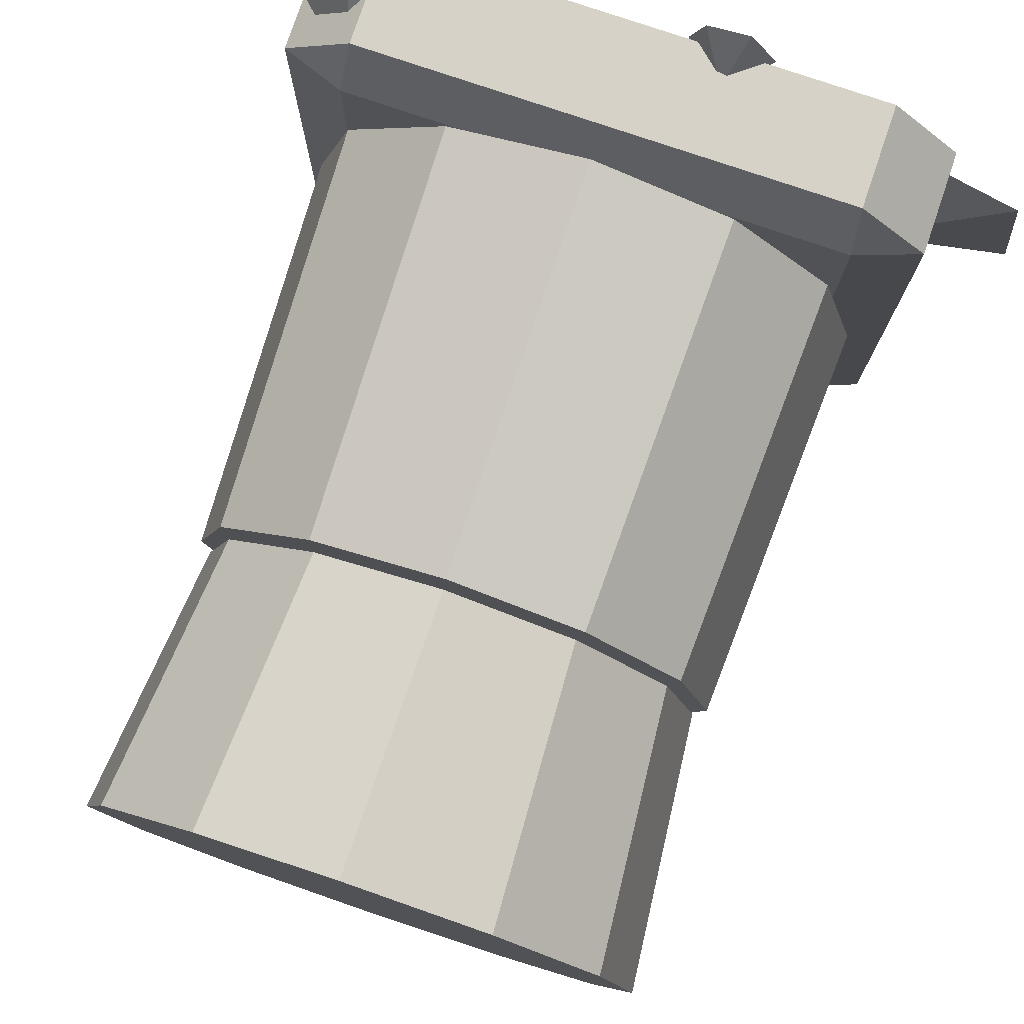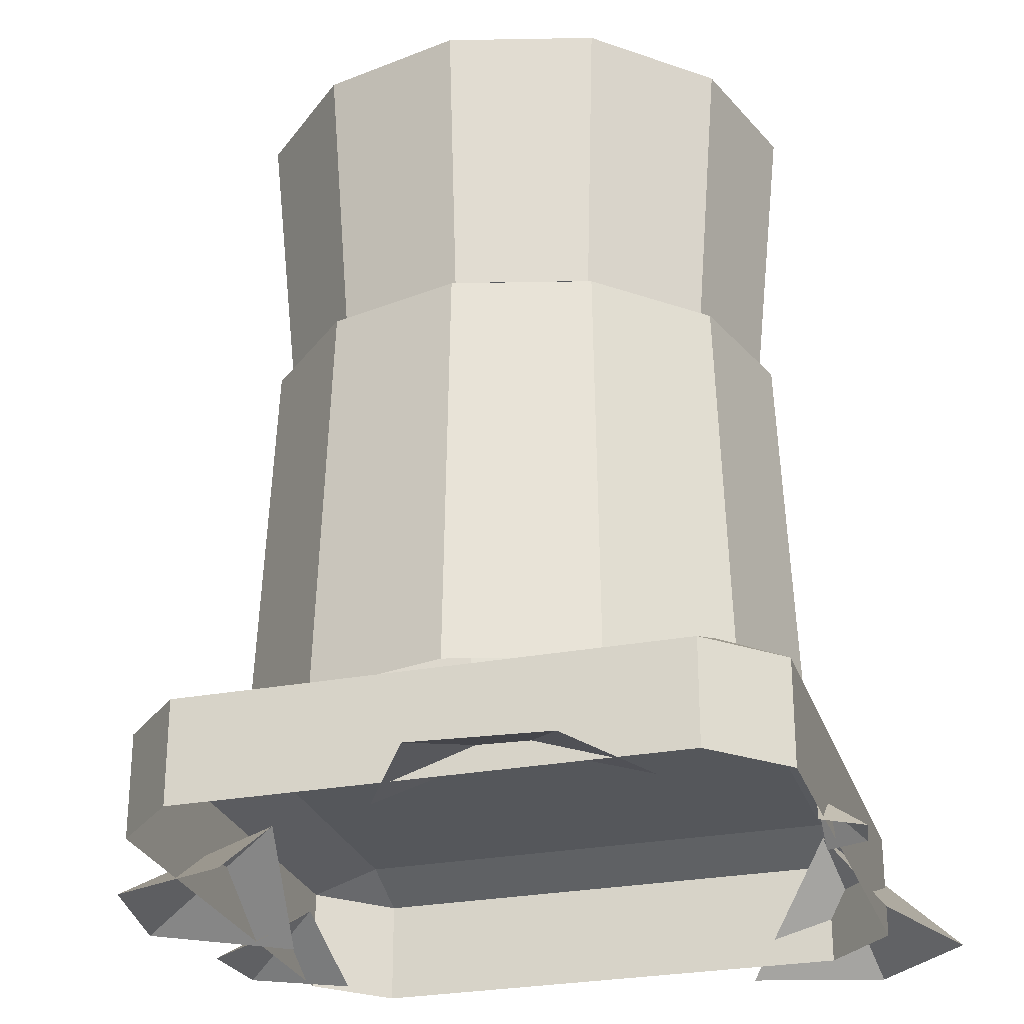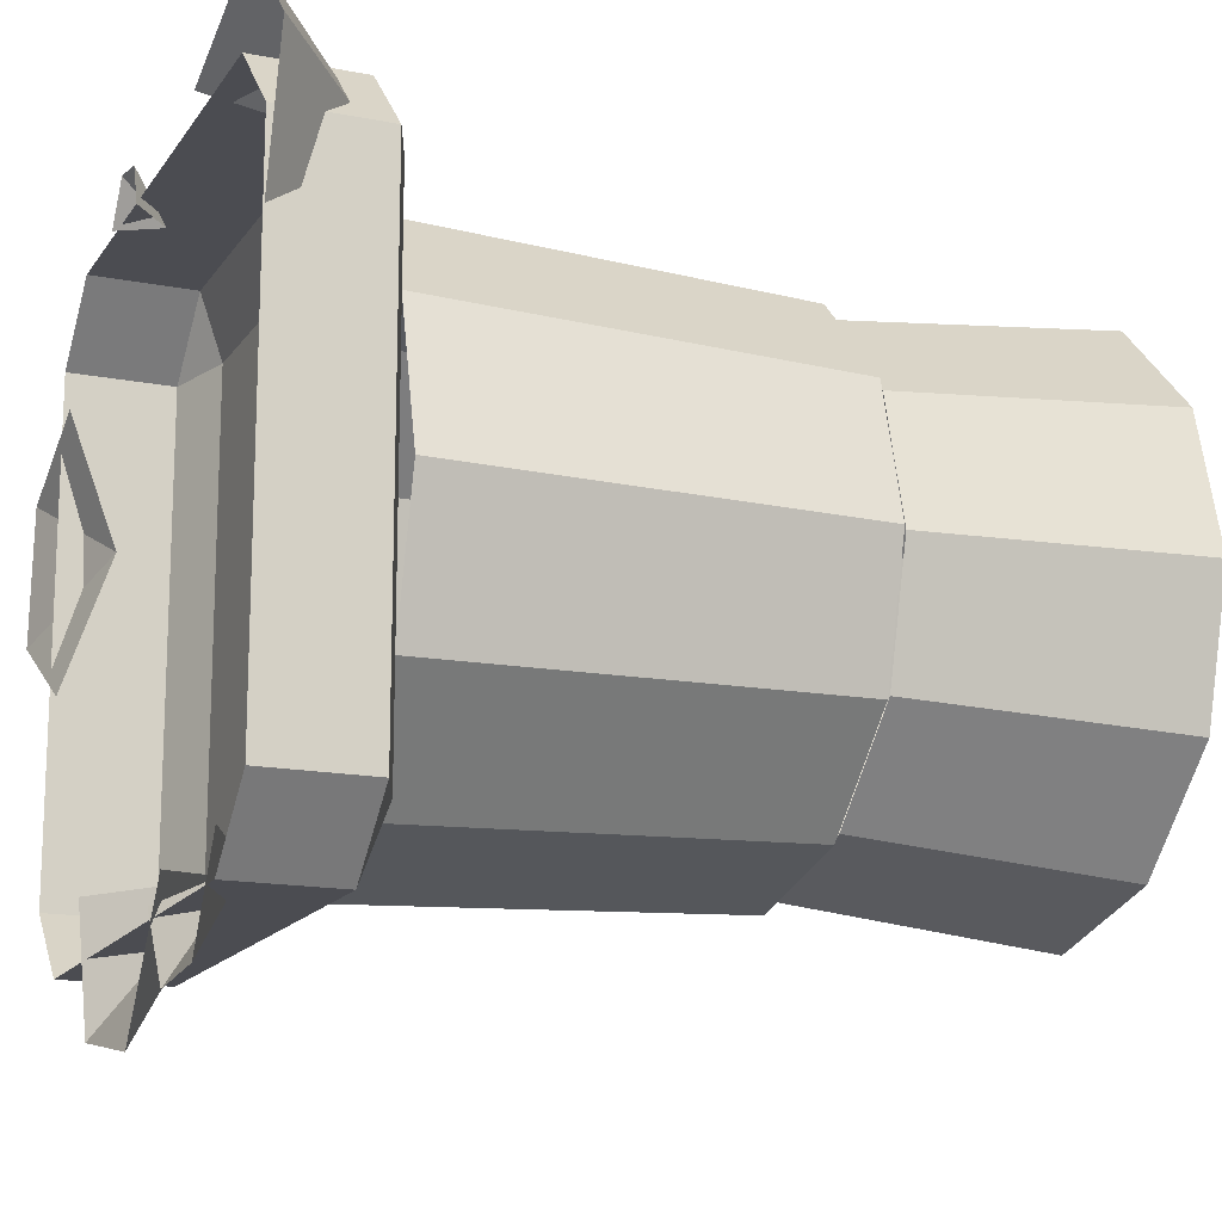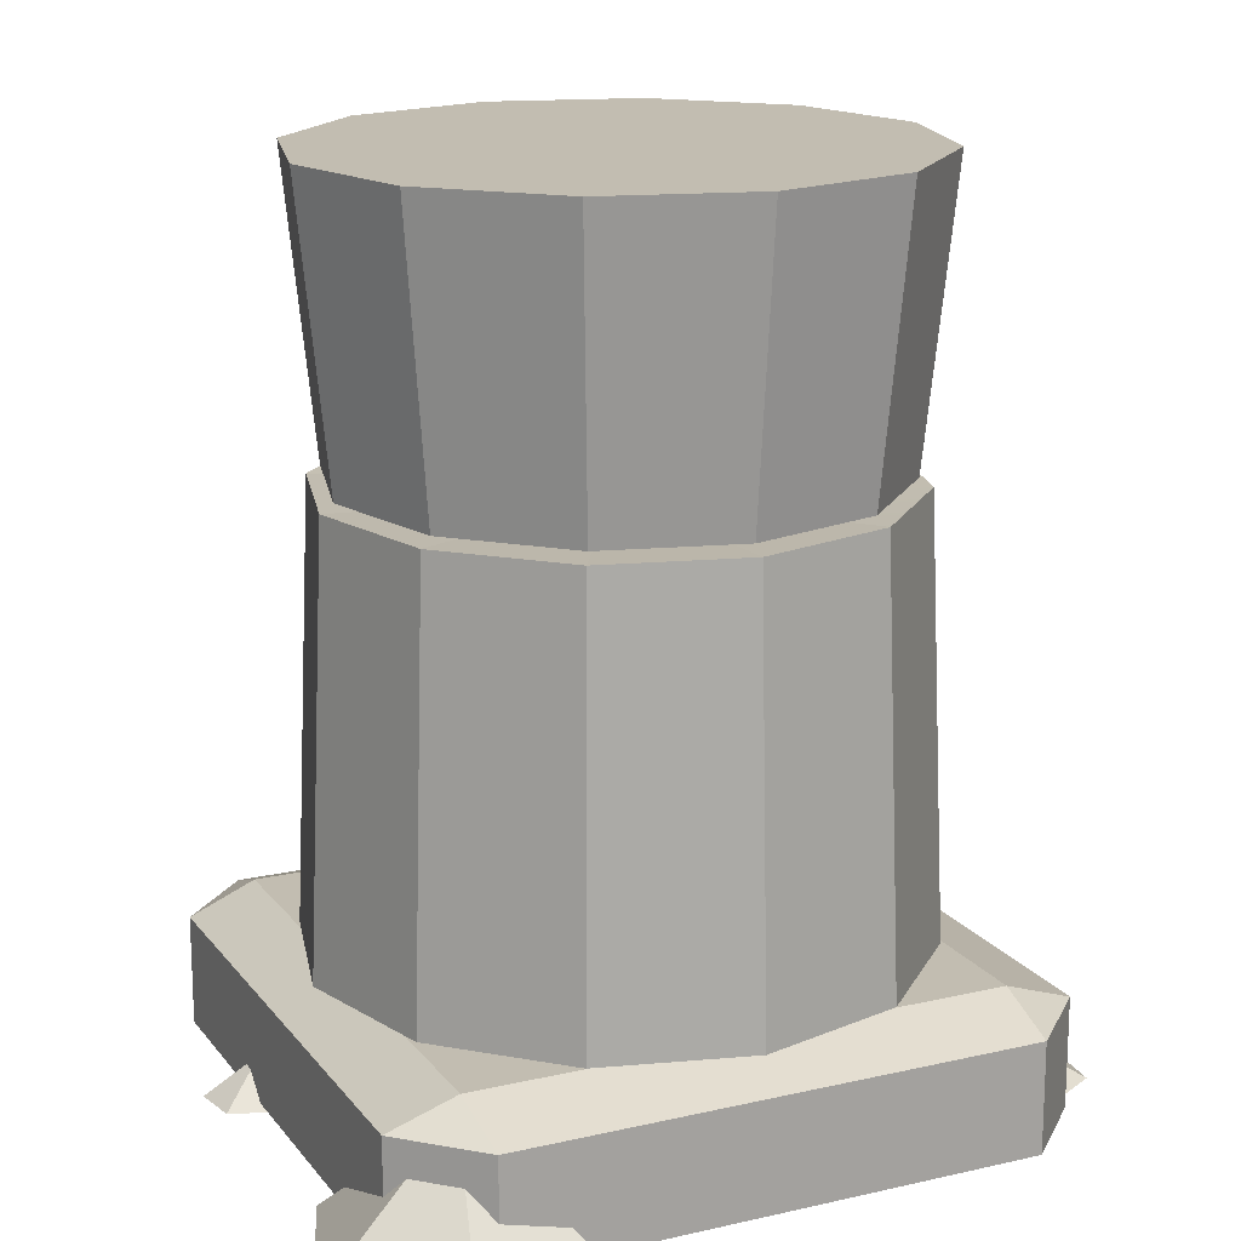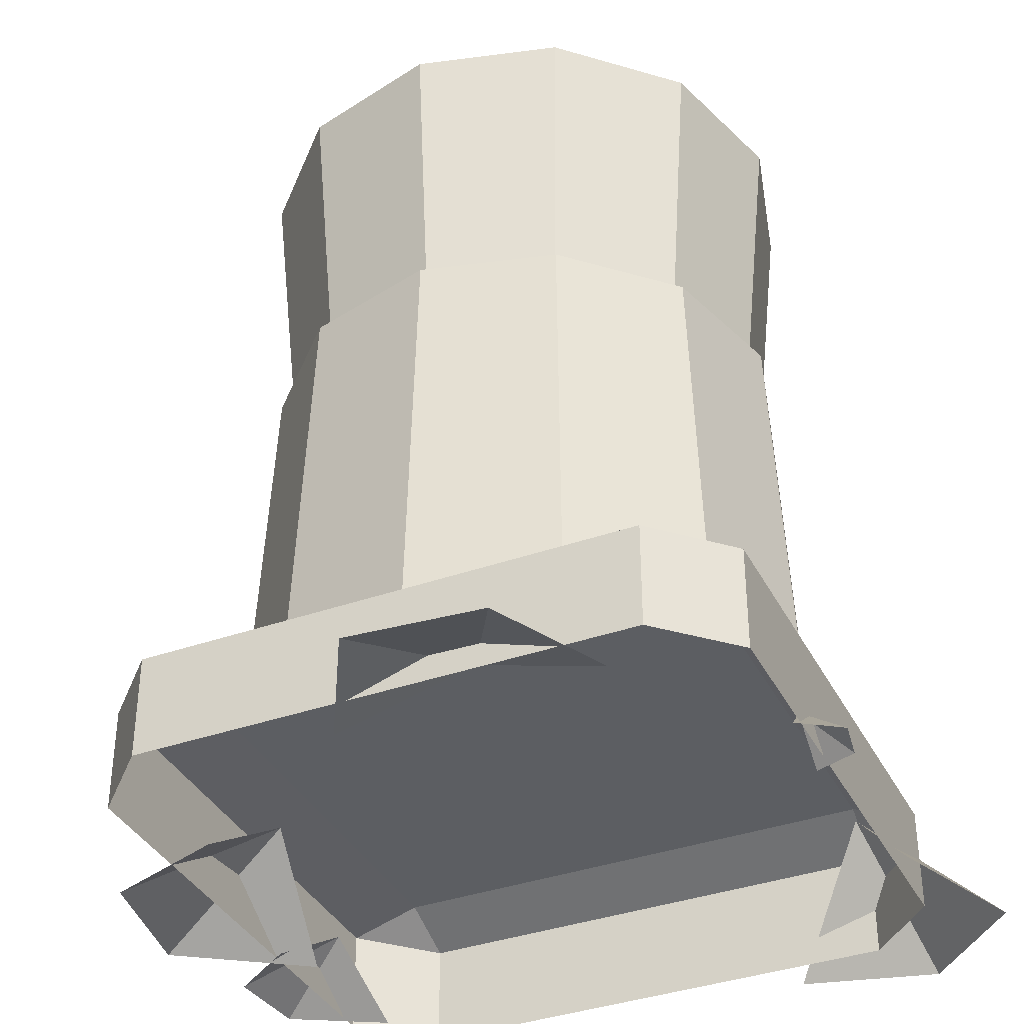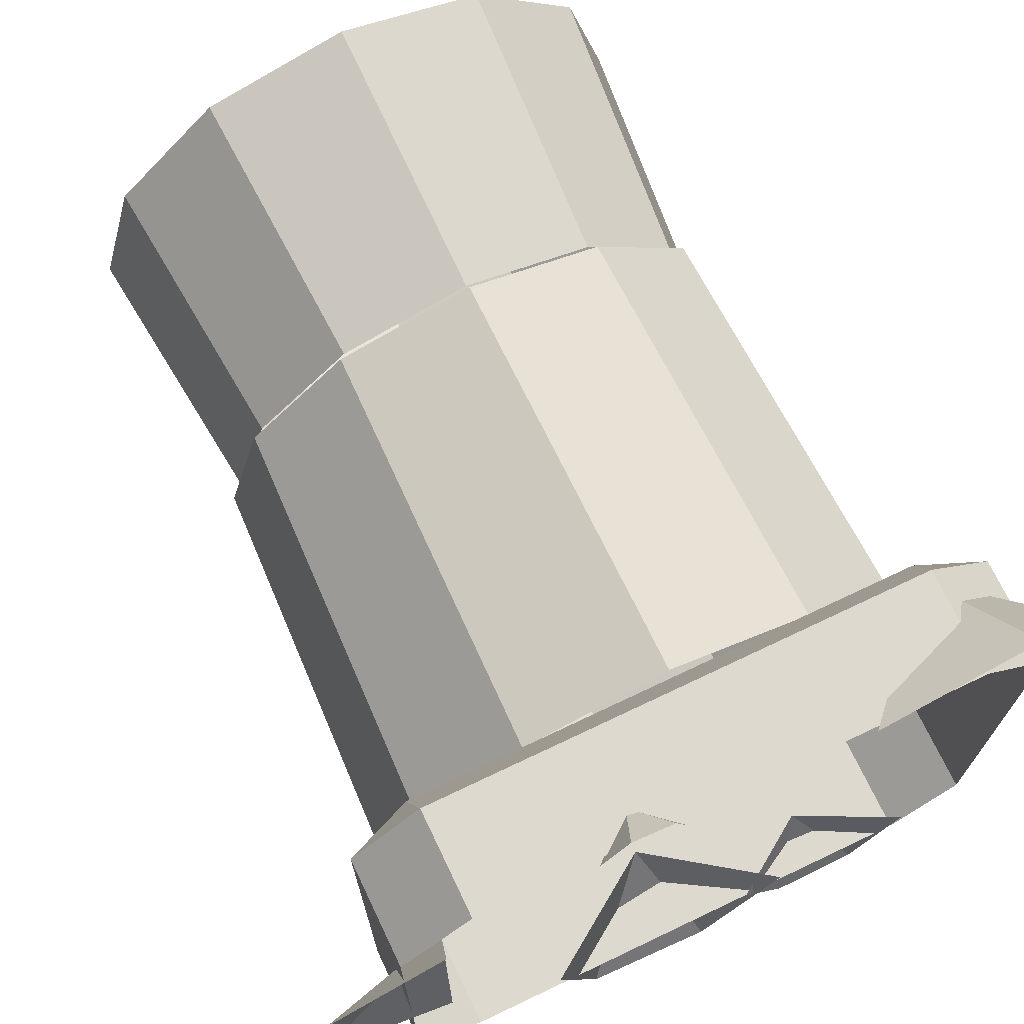
<metadata>
{"format":"obj","ext":"obj","renderer":"f3d","projection":"perspective","resolution":1024,"background":"white","views":[{"elev":78.6,"azim":-161.3,"up":"+Z"},{"elev":-27.0,"azim":-73.4,"up":"+Y"},{"elev":-15.4,"azim":67.4,"up":"+Z"},{"elev":16.8,"azim":65.0,"up":"+Y"},{"elev":-37.4,"azim":-65.5,"up":"+Y"},{"elev":71.4,"azim":-25.5,"up":"+Z"}]}
</metadata>
<code>
g wall_column6
v -0.3882 0.1625 0.4922
v -0.4963 0.1625 0.384
v -0.3956 0.2008 0.3914
v 0.4899 0.1625 0.384
v 0.3818 0.1625 0.4922
v 0.3892 0.2008 0.3914
v -0.4963 0.1625 -0.3884
v -0.3882 0.1625 -0.4941
v -0.3956 0.2008 -0.3884
v 0.3818 0.1625 -0.4941
v 0.4899 0.1625 -0.3884
v 0.3892 0.2008 -0.3884
v -0.2066 -0.009033 0.4872
v -0.1405 0.04884 0.4755
v -0.1634 -0.009033 0.5504
v -0.1634 -0.009033 0.5504
v -0.1405 0.04884 0.4755
v -0.09725 -0.009033 0.5387
v -0.09725 -0.009033 0.5387
v -0.1405 0.04884 0.4755
v -0.07426 -0.009033 0.4756
v -0.4328 -0.004878 -0.103
v -0.4147 0.06525 0.1038
v -0.639 -0.004878 0.01292
v -0.639 -0.004878 0.01292
v -0.4147 0.06525 0.1038
v -0.6209 -0.004878 0.2198
v -0.6209 -0.004878 0.2198
v -0.4147 0.06525 0.1038
v -0.4327 -0.004878 0.3076
v 0.1641 -0.004878 -0.445
v -0.04045 0.1321 -0.4089
v 0.03058 -0.004878 -0.6403
v 0.03058 -0.004878 -0.6403
v -0.04045 0.1321 -0.4089
v -0.1739 -0.004878 -0.6042
v -0.1739 -0.004878 -0.6042
v -0.04045 0.1321 -0.4089
v -0.245 -0.004878 -0.409
v 0.3907 -0.003076 -0.4331
v 0.2288 0.07987 -0.4447
v 0.3106 -0.003076 -0.5752
v 0.3106 -0.003076 -0.5752
v 0.2288 0.07987 -0.4447
v 0.1789 -0.003076 -0.5868
v 0.1789 -0.003076 -0.5868
v 0.2288 0.07987 -0.4447
v 0.1031 -0.003076 -0.4785
v 0.204 -0.01012 0.5173
v 0.3872 0.1772 0.3946
v 0.4346 -0.01012 0.6042
v 0.4346 -0.01012 0.6042
v 0.3872 0.1772 0.3946
v 0.5876 -0.01012 0.4512
v 0.5876 -0.01012 0.4512
v 0.3872 0.1772 0.3946
v 0.5316 -0.01012 0.2423
v 0.3639 0.8436 0.2084
v 0.003346 0.8243 0.0002586
v 0.4197 0.8436 0.0002586
v 0.4197 0.8436 0.0002586
v 0.3639 0.8436 -0.2079
v 0.2115 0.8436 0.3608
v 0.003346 0.8243 0.0002586
v 0.3639 0.8436 0.2084
v 0.003347 0.8436 0.4166
v 0.2115 0.8436 0.3608
v -0.2048 0.8436 0.3608
v 0.003346 0.8243 0.0002586
v 0.003347 0.8436 0.4166
v -0.3572 0.8436 0.2084
v -0.2048 0.8436 0.3608
v -0.413 0.8436 0.0002587
v 0.003346 0.8243 0.0002586
v -0.3572 0.8436 0.2084
v -0.3572 0.8436 -0.2079
v -0.413 0.8436 0.0002587
v -0.2048 0.8436 -0.3603
v 0.003346 0.8243 0.0002586
v -0.3572 0.8436 -0.2079
v 0.003346 0.8436 -0.4161
v -0.2048 0.8436 -0.3603
v 0.3855 1.289 0.221
v 0.003347 1.289 -0.003683
v 0.4446 1.289 0.0003472
v -0.2173 1.289 -0.3818
v -0.3788 1.289 -0.2203
v 0.003346 1.289 -0.4409
v -0.2173 1.289 -0.3818
v 0.4446 1.289 0.0003472
v 0.3855 1.289 -0.2203
v 0.224 1.289 0.3825
v 0.003347 1.289 -0.003683
v 0.3855 1.289 0.221
v 0.003347 1.289 0.4416
v 0.224 1.289 0.3825
v -0.4379 1.289 0.0003473
v -0.3788 1.289 0.221
v -0.3788 1.289 -0.2203
v -0.4379 1.289 0.0003473
v -0.2173 1.289 0.3825
v 0.003347 1.289 -0.003683
v 0.003347 1.289 0.4416
v -0.3788 1.289 0.221
v -0.2173 1.289 0.3825
v 0.224 1.289 -0.3818
v 0.003346 1.289 -0.4409
v 0.3855 1.289 -0.2203
v 0.3892 0.2008 -0.3884
v -0.3956 0.2008 0.3914
v -0.3956 0.2008 -0.3884
v 0.3892 0.2008 0.3914
v 0.3818 0.1625 0.4922
v -0.3882 -1.921e-08 0.4922
v -0.3882 0.1625 0.4922
v 0.3818 -1.921e-08 0.4922
v 0.4899 0.1625 0.384
v 0.4899 0.1625 -0.3884
v 0.4899 -9.604e-09 -0.3884
v 0.4899 -9.604e-09 0.384
v -0.3882 0.1625 -0.4941
v 0.3818 -9.604e-09 -0.4941
v 0.3818 0.1625 -0.4941
v -0.3882 -9.604e-09 -0.4941
v -0.4963 0.1625 0.384
v -0.4963 2.378e-17 -0.3884
v -0.4963 0.1625 -0.3884
v -0.4963 -2.351e-17 0.384
v -0.3882 0.1625 0.4922
v -0.3956 0.2008 0.3914
v 0.3818 0.1625 0.4922
v 0.3892 0.2008 0.3914
v 0.3892 0.2008 -0.3884
v 0.4899 0.1625 -0.3884
v 0.4899 0.1625 0.384
v 0.3892 0.2008 0.3914
v 0.3818 0.1625 -0.4941
v 0.3892 0.2008 -0.3884
v -0.3956 0.2008 -0.3884
v -0.3882 0.1625 -0.4941
v -0.4963 0.1625 -0.3884
v -0.3956 0.2008 -0.3884
v -0.4963 0.1625 0.384
v -0.3956 0.2008 0.3914
v 0.3818 0.1625 0.4922
v 0.4899 0.1625 0.384
v 0.4899 -9.604e-09 0.384
v 0.3818 -1.921e-08 0.4922
v -0.4963 0.1625 0.384
v -0.3882 0.1625 0.4922
v -0.4963 -2.351e-17 0.384
v -0.3882 -1.921e-08 0.4922
v 0.3818 0.1625 -0.4941
v 0.4899 -9.604e-09 -0.3884
v 0.4899 0.1625 -0.3884
v 0.3818 -9.604e-09 -0.4941
v -0.3882 0.1625 -0.4941
v -0.4963 0.1625 -0.3884
v -0.4963 2.378e-17 -0.3884
v -0.3882 -9.604e-09 -0.4941
v 0.3639 0.8436 0.2084
v 0.4197 0.8436 0.0002586
v 0.4473 0.2008 0.0002587
v 0.3879 0.2008 0.2223
v 0.2115 0.8436 0.3608
v 0.3639 0.8436 0.2084
v 0.3879 0.2008 0.2223
v 0.2253 0.2008 0.3848
v 0.003347 0.8436 0.4166
v 0.2115 0.8436 0.3608
v 0.003347 0.2008 0.4443
v 0.2253 0.2008 0.3848
v -0.2048 0.8436 0.3608
v 0.003347 0.8436 0.4166
v 0.003347 0.2008 0.4443
v -0.2187 0.2008 0.3848
v -0.3572 0.8436 0.2084
v -0.2048 0.8436 0.3608
v -0.2187 0.2008 0.3848
v -0.3812 0.2008 0.2223
v -0.413 0.8436 0.0002587
v -0.3572 0.8436 0.2084
v -0.4407 0.2008 0.0002588
v -0.3812 0.2008 0.2223
v -0.3572 0.8436 -0.2079
v -0.413 0.8436 0.0002587
v -0.4407 0.2008 0.0002588
v -0.3812 0.2008 -0.2217
v -0.2048 0.8436 -0.3603
v -0.3572 0.8436 -0.2079
v -0.2187 0.2008 -0.3843
v -0.3812 0.2008 -0.2217
v 0.003346 0.8436 -0.4161
v -0.2048 0.8436 -0.3603
v 0.003346 0.2008 -0.4437
v -0.2187 0.2008 -0.3843
v 0.2115 0.8436 -0.3603
v 0.003346 0.8436 -0.4161
v 0.003346 0.2008 -0.4437
v 0.2253 0.2008 -0.3843
v 0.3639 0.8436 -0.2079
v 0.2115 0.8436 -0.3603
v 0.2253 0.2008 -0.3843
v 0.3879 0.2008 -0.2217
v 0.4197 0.8436 0.0002586
v 0.3639 0.8436 -0.2079
v 0.4473 0.2008 0.0002587
v 0.3879 0.2008 -0.2217
v 0.3855 1.289 0.221
v 0.4446 1.289 0.0003472
v 0.3471 0.8557 0.1988
v 0.4003 0.8557 0.0003162
v 0.224 1.289 0.3825
v 0.3855 1.289 0.221
v 0.2018 0.8557 0.3441
v 0.3471 0.8557 0.1988
v 0.003347 1.289 0.4416
v 0.224 1.289 0.3825
v 0.2018 0.8557 0.3441
v 0.003347 0.8557 0.3972
v -0.2173 1.289 0.3825
v 0.003347 1.289 0.4416
v -0.1951 0.8557 0.3441
v 0.003347 0.8557 0.3972
v -0.3788 1.289 0.221
v -0.2173 1.289 0.3825
v -0.3404 0.8557 0.1988
v -0.1951 0.8557 0.3441
v -0.4379 1.289 0.0003473
v -0.3788 1.289 0.221
v -0.3404 0.8557 0.1988
v -0.3936 0.8557 0.0003163
v -0.3788 1.289 -0.2203
v -0.4379 1.289 0.0003473
v -0.3404 0.8557 -0.1981
v -0.3936 0.8557 0.0003163
v -0.2173 1.289 -0.3818
v -0.3788 1.289 -0.2203
v -0.3404 0.8557 -0.1981
v -0.1951 0.8557 -0.3434
v 0.003346 1.289 -0.4409
v -0.2173 1.289 -0.3818
v -0.1951 0.8557 -0.3434
v 0.003346 0.8557 -0.3966
v 0.224 1.289 -0.3818
v 0.003346 1.289 -0.4409
v 0.2018 0.8557 -0.3434
v 0.003346 0.8557 -0.3966
v 0.3855 1.289 -0.2203
v 0.224 1.289 -0.3818
v 0.3471 0.8557 -0.1981
v 0.2018 0.8557 -0.3434
v 0.4446 1.289 0.0003472
v 0.3855 1.289 -0.2203
v 0.3471 0.8557 -0.1981
v 0.4003 0.8557 0.0003162
v 0.2115 0.8436 -0.3603
v 0.003346 0.8243 0.0002586
v 0.003346 0.8436 -0.4161
v 0.3639 0.8436 -0.2079
g wall_column6_0
f 3 2 1
f 6 5 4
f 9 8 7
f 12 11 10
f 15 14 13
f 18 17 16
f 21 20 19
f 24 23 22
f 27 26 25
f 30 29 28
f 33 32 31
f 36 35 34
f 39 38 37
f 42 41 40
f 45 44 43
f 48 47 46
f 51 50 49
f 54 53 52
f 57 56 55
f 60 59 58
f 62 59 61
f 65 64 63
f 67 64 66
f 70 69 68
f 72 69 71
f 75 74 73
f 77 74 76
f 80 79 78
f 82 79 81
f 85 84 83
f 87 84 86
f 89 84 88
f 91 84 90
f 94 93 92
f 96 93 95
f 98 93 97
f 100 93 99
f 103 102 101
f 105 102 104
f 107 102 106
f 106 102 108
f 111 110 109
f 110 112 109
f 115 114 113
f 114 116 113
f 119 118 117
f 117 120 119
f 123 122 121
f 122 124 121
f 127 126 125
f 126 128 125
f 131 130 129
f 130 131 132
f 135 134 133
f 133 136 135
f 139 138 137
f 137 140 139
f 143 142 141
f 143 144 142
f 147 146 145
f 145 148 147
f 151 150 149
f 151 152 150
f 155 154 153
f 154 156 153
f 159 158 157
f 157 160 159
f 163 162 161
f 161 164 163
f 167 166 165
f 165 168 167
f 171 170 169
f 171 172 170
f 175 174 173
f 173 176 175
f 179 178 177
f 177 180 179
f 183 182 181
f 183 184 182
f 187 186 185
f 185 188 187
f 191 190 189
f 191 192 190
f 195 194 193
f 195 196 194
f 199 198 197
f 197 200 199
f 203 202 201
f 201 204 203
f 207 206 205
f 207 208 206
f 211 210 209
f 211 212 210
f 215 214 213
f 215 216 214
f 219 218 217
f 217 220 219
f 223 222 221
f 223 224 222
f 227 226 225
f 227 228 226
f 231 230 229
f 229 232 231
f 235 234 233
f 235 236 234
f 239 238 237
f 237 240 239
f 243 242 241
f 241 244 243
f 247 246 245
f 247 248 246
f 251 250 249
f 251 252 250
f 255 254 253
f 253 256 255
f 259 258 257
f 257 258 260

</code>
